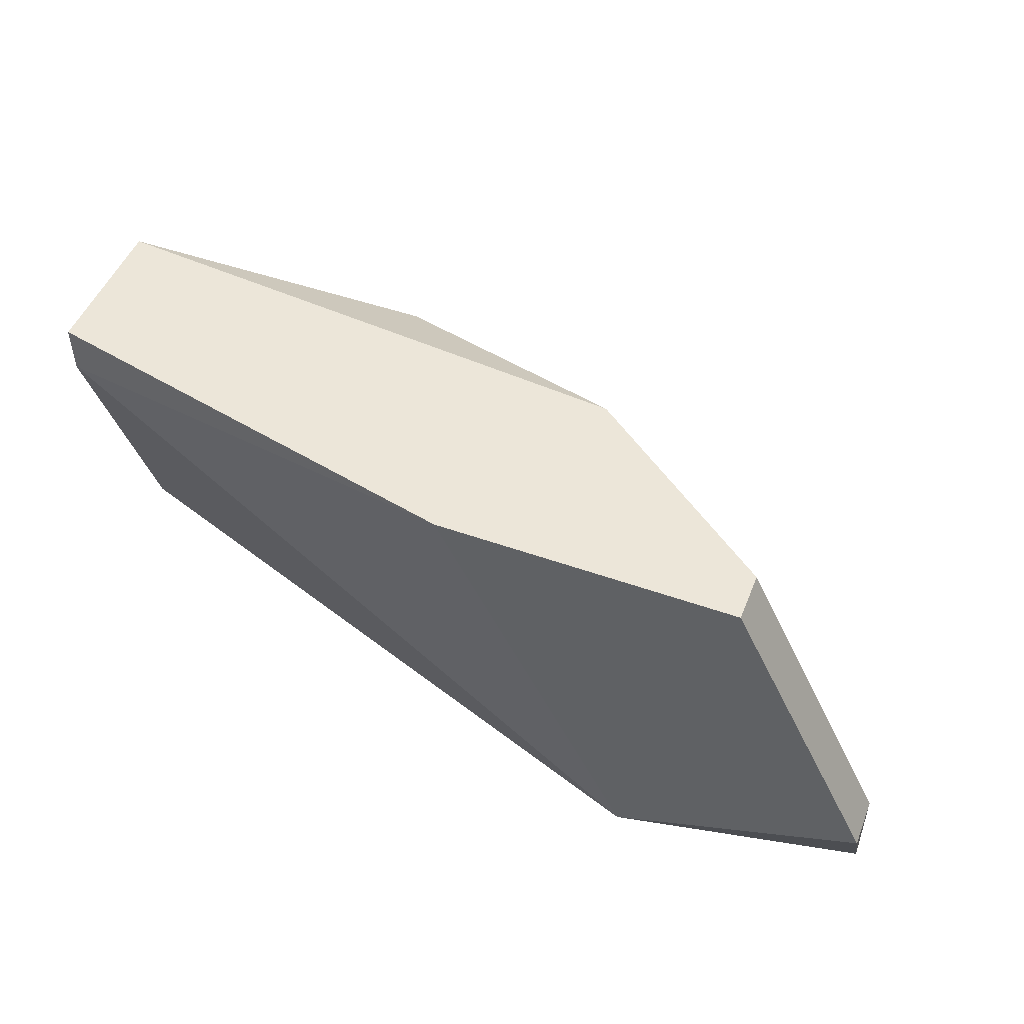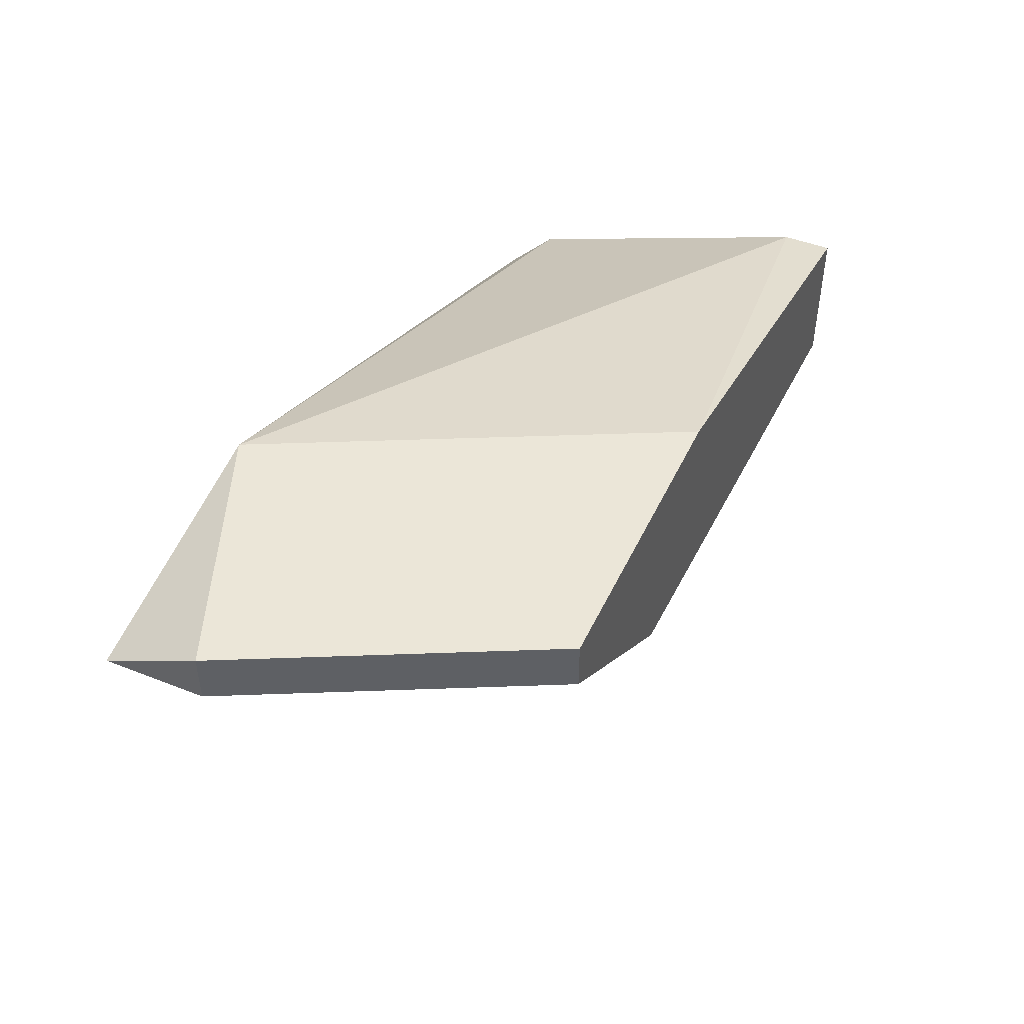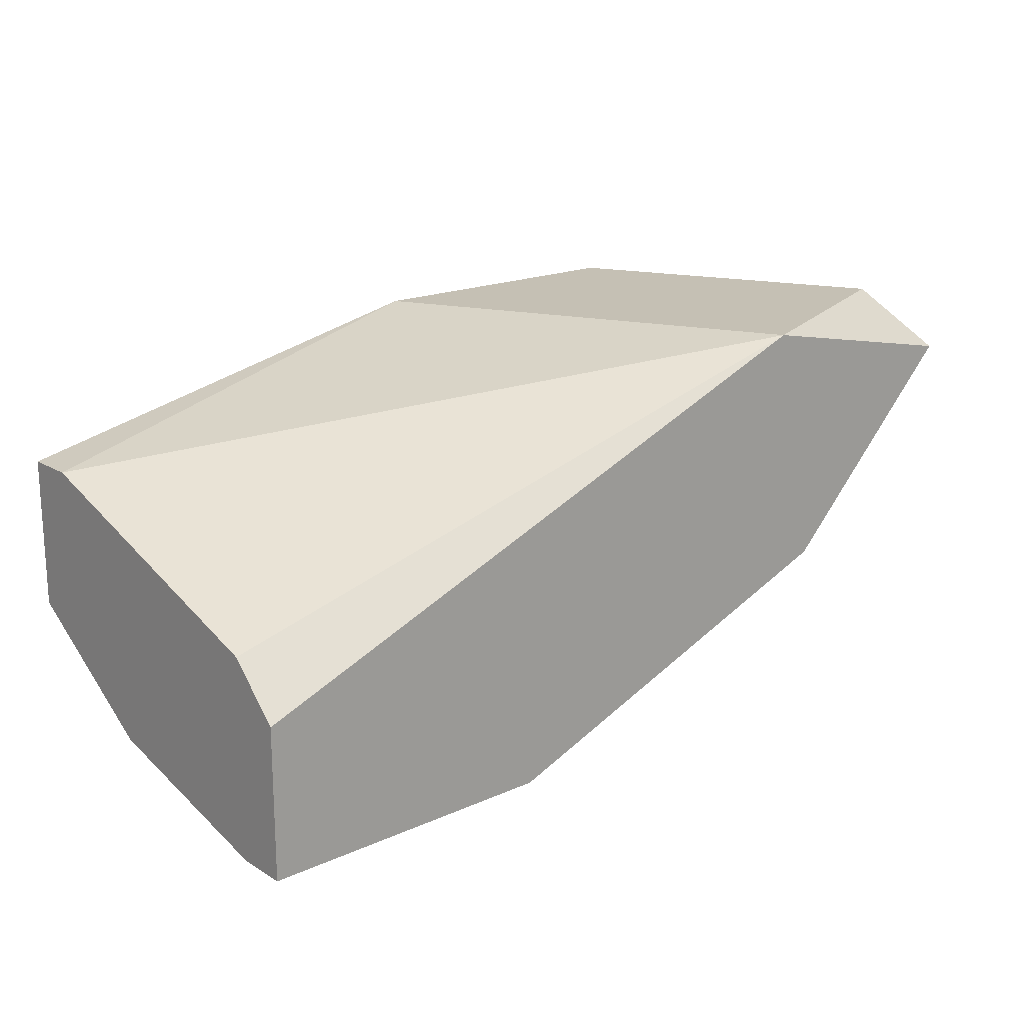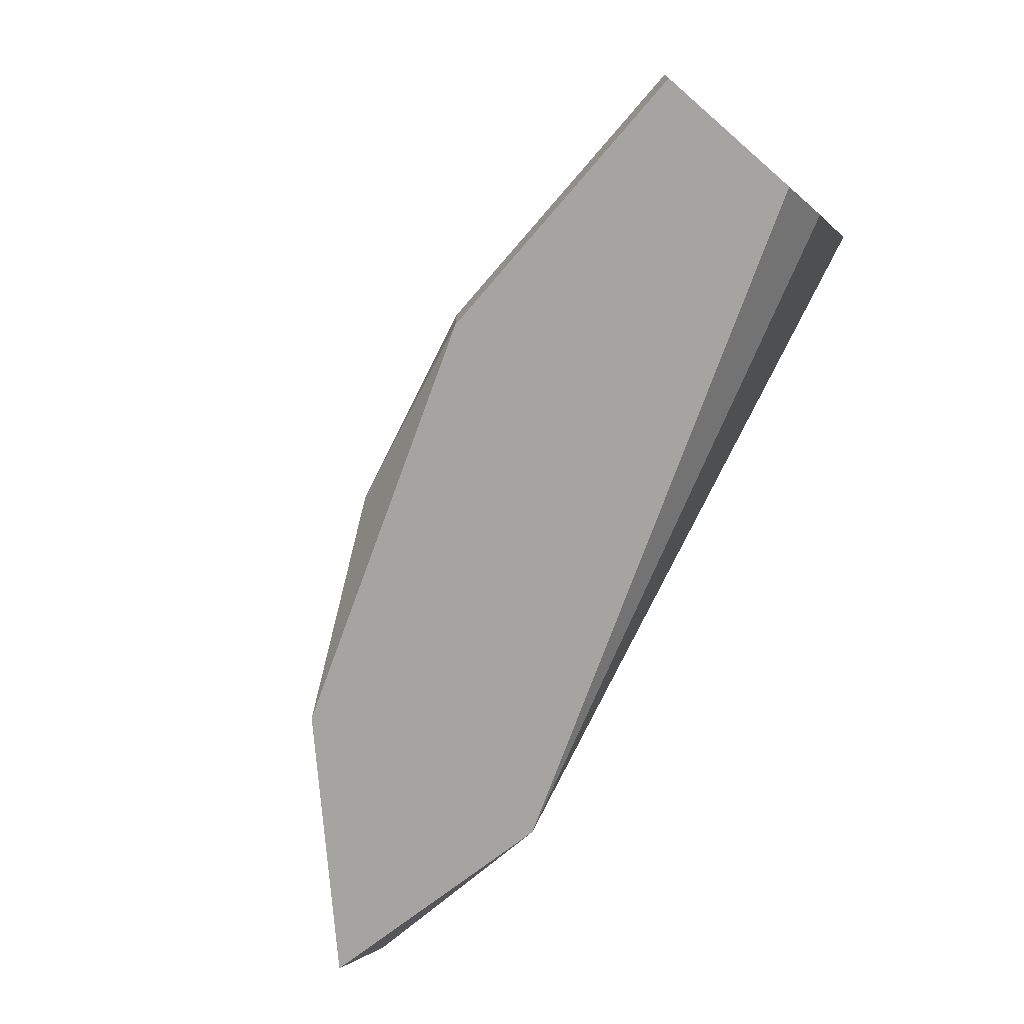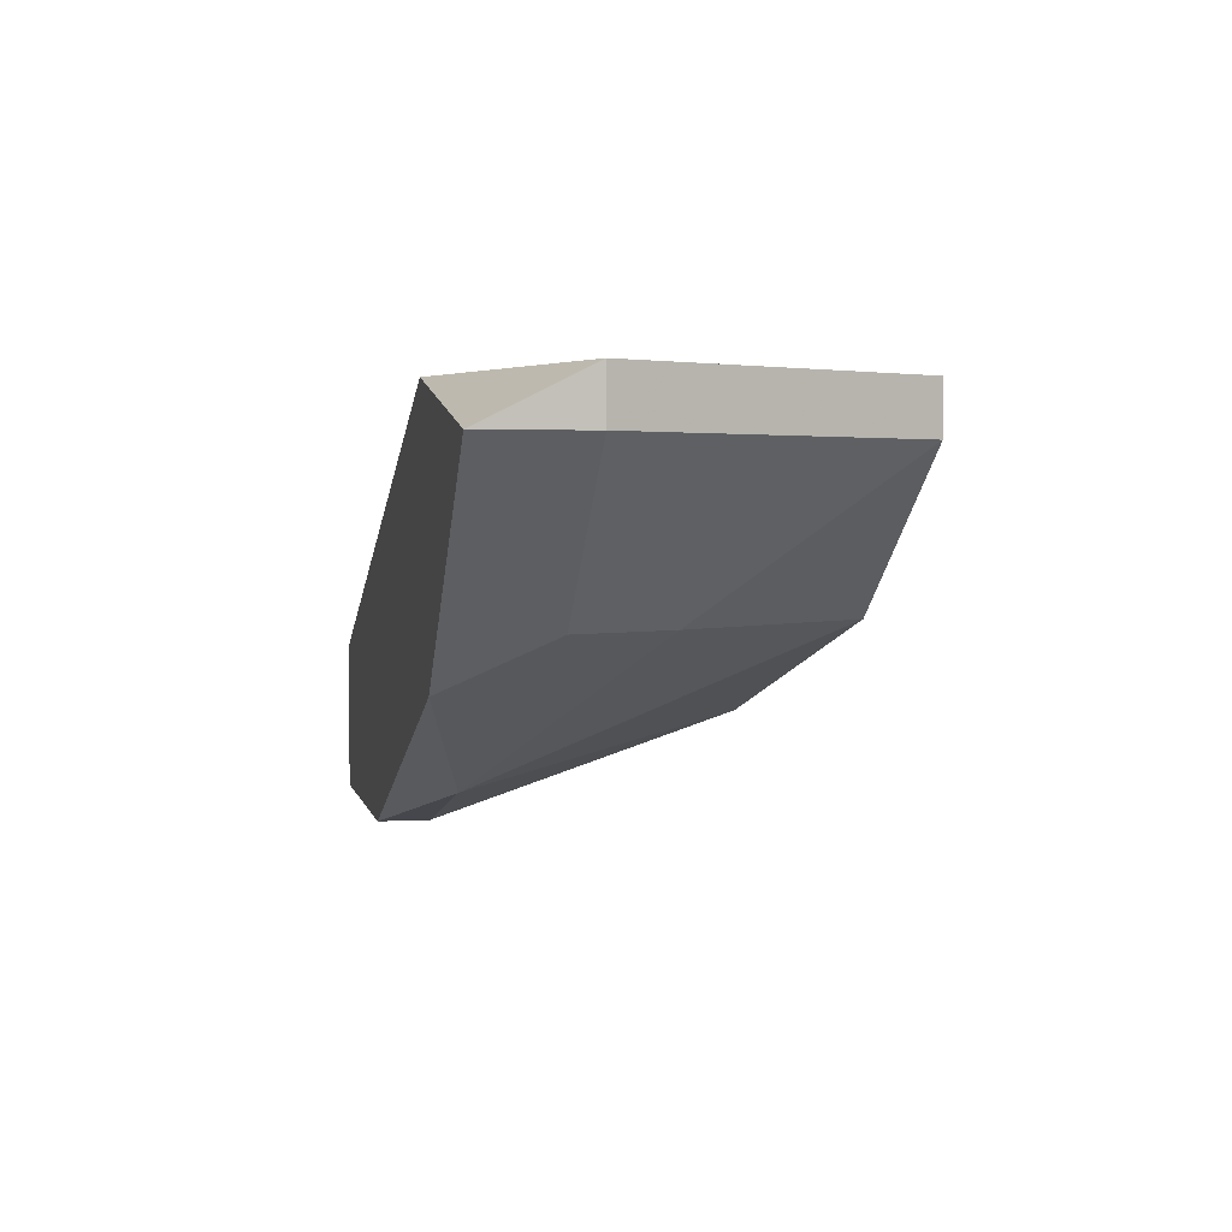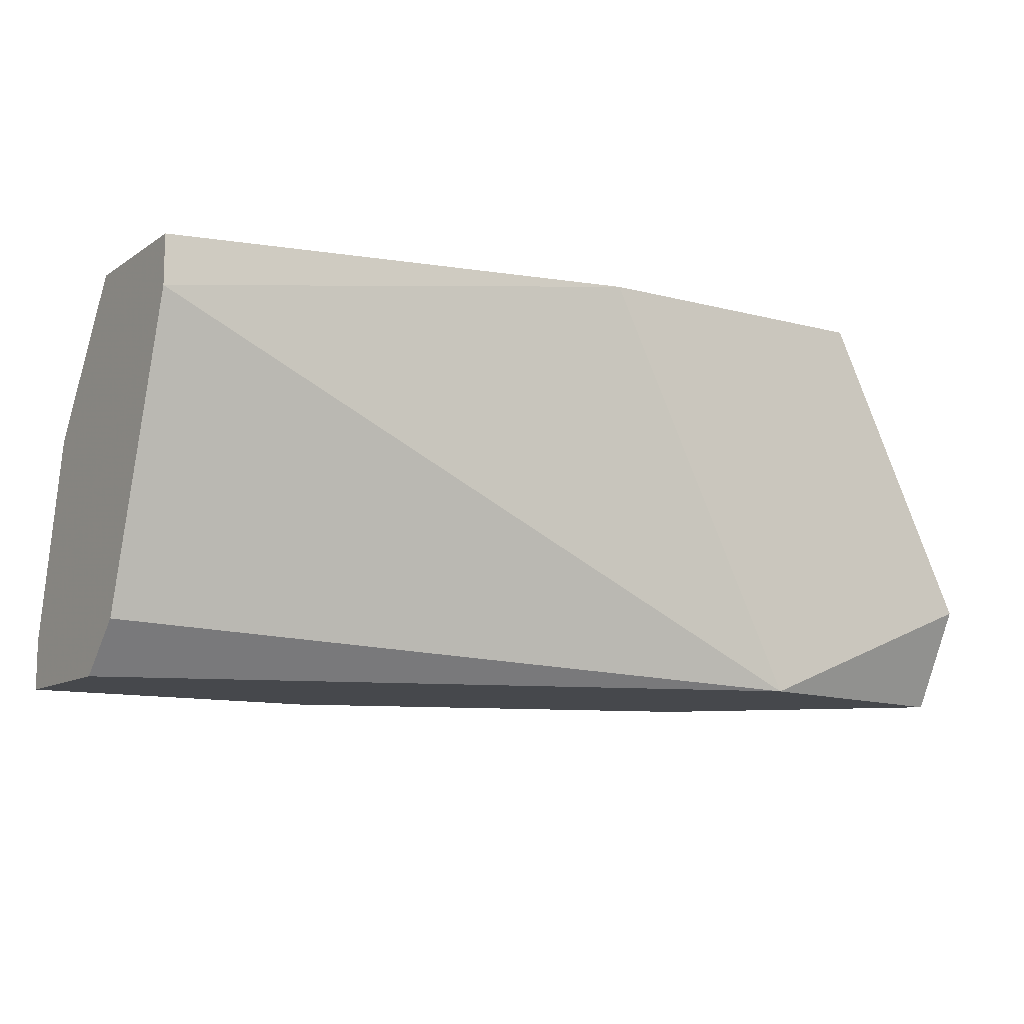
<metadata>
{"format":"obj","ext":"obj","renderer":"f3d","projection":"perspective","resolution":1024,"background":"white","views":[{"elev":49.5,"azim":21.5,"up":"+Y"},{"elev":46.4,"azim":114.2,"up":"+Z"},{"elev":18.2,"azim":-40.9,"up":"+Z"},{"elev":-73.4,"azim":-130.8,"up":"+Y"},{"elev":2.6,"azim":78.3,"up":"+Z"},{"elev":-11.1,"azim":-33.0,"up":"+Y"}]}
</metadata>
<code>
v 0.05551 0.3263 -0.1433
v -0.09744 0.2447 -0.2147
v -0.09744 0.2549 -0.2147
v -0.09744 0.3161 -0.1535
v 0.03511 0.2447 -0.1331
v 0.0453 0.2447 -0.1841
v -0.03623 0.3161 -0.1943
v -0.09744 0.2549 -0.1739
v -0.09744 0.3263 -0.1841
v -0.00567 0.3263 -0.1331
v 0.0861 0.2651 -0.1331
v 0.004517 0.2549 -0.2045
v 0.01472 0.3263 -0.1739
v 0.0861 0.2447 -0.1433
v 0.05551 0.2651 -0.1739
v -0.03623 0.2447 -0.2147
v -0.09744 0.2447 -0.1841
v 0.05551 0.3263 -0.1331
v -0.09744 0.2957 -0.2045
v -0.09744 0.3263 -0.1535
v -0.03623 0.2549 -0.2147
v 0.0861 0.2651 -0.1433
v 0.0453 0.2855 -0.1739
f 1 15 23
f 3 2 4
f 5 2 6
f 4 2 8
f 5 4 8
f 3 4 9
f 4 5 10
f 1 9 10
f 10 5 11
f 12 7 13
f 9 1 13
f 7 9 13
f 5 6 14
f 11 5 14
f 6 12 15
f 14 6 15
f 2 3 16
f 6 2 16
f 12 6 16
f 2 5 17
f 8 2 17
f 5 8 17
f 1 10 18
f 11 1 18
f 10 11 18
f 3 9 19
f 9 7 19
f 9 4 20
f 4 10 20
f 10 9 20
f 7 12 21
f 16 3 21
f 12 16 21
f 3 19 21
f 19 7 21
f 1 11 22
f 11 14 22
f 15 1 22
f 14 15 22
f 12 13 23
f 13 1 23
f 15 12 23

</code>
